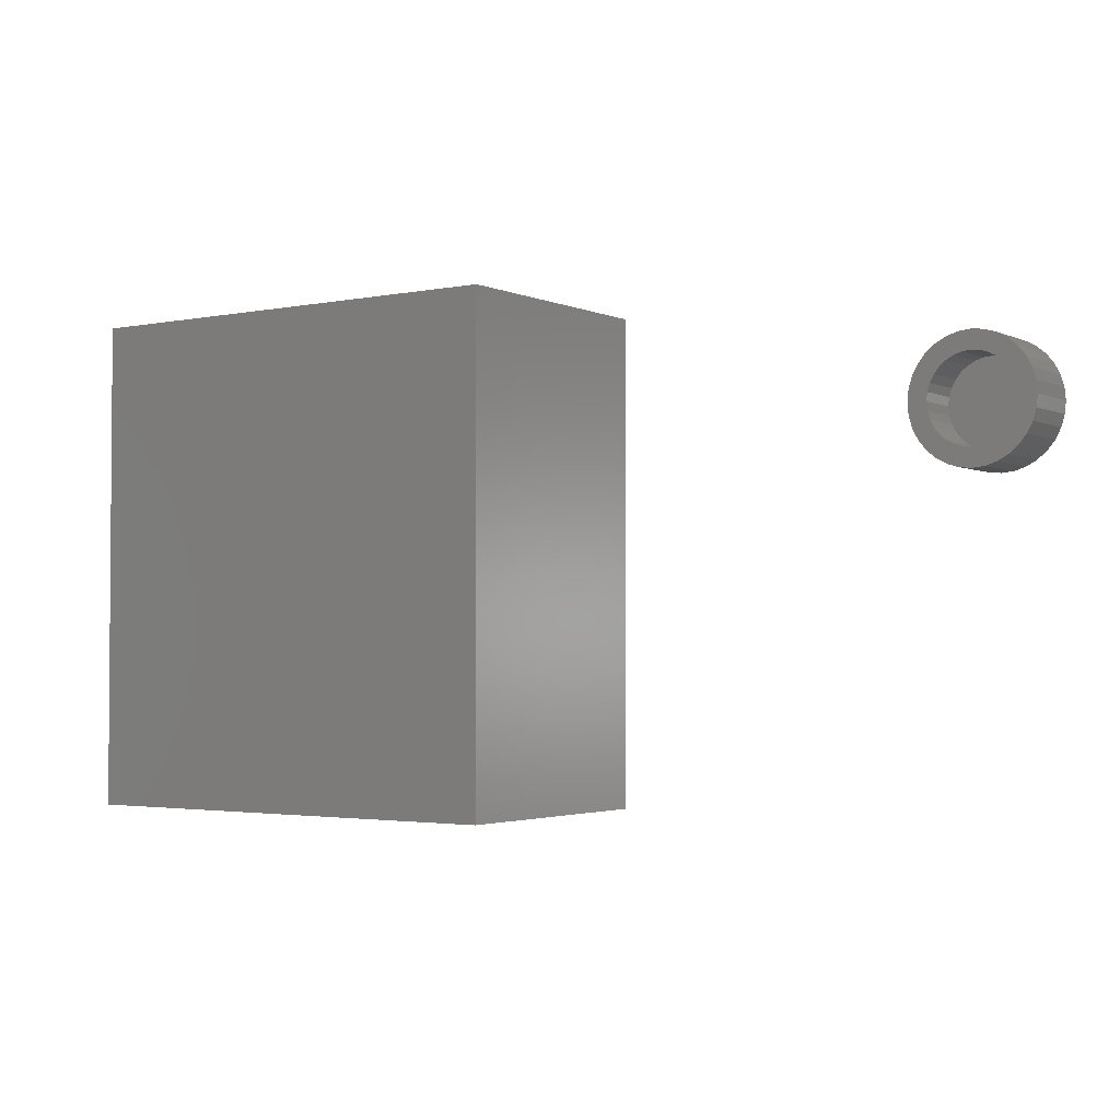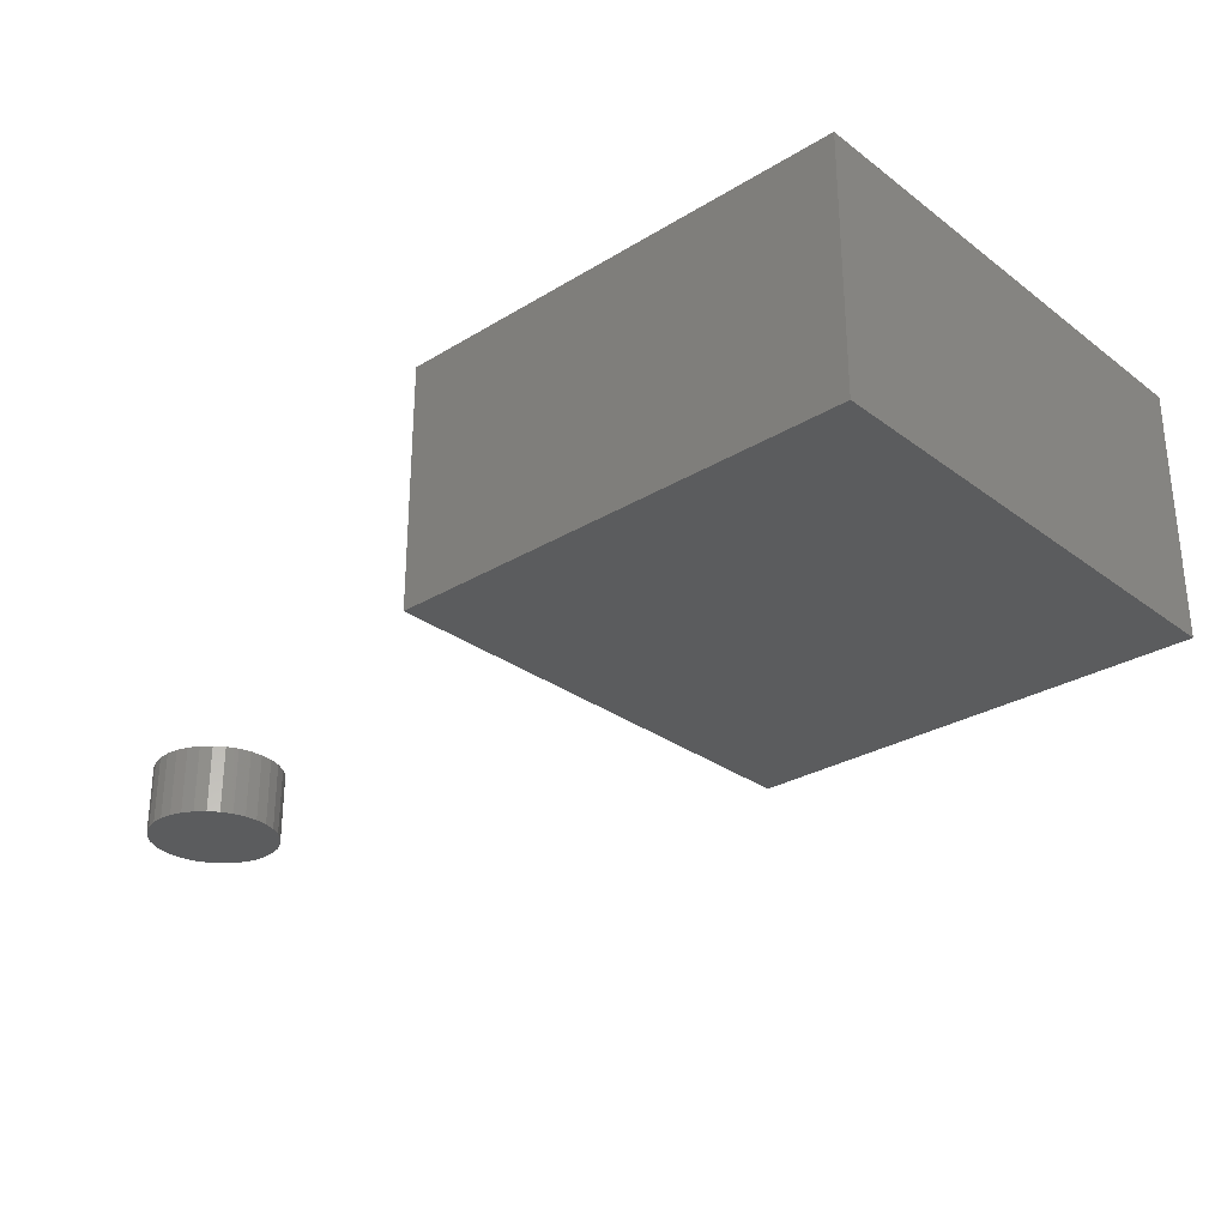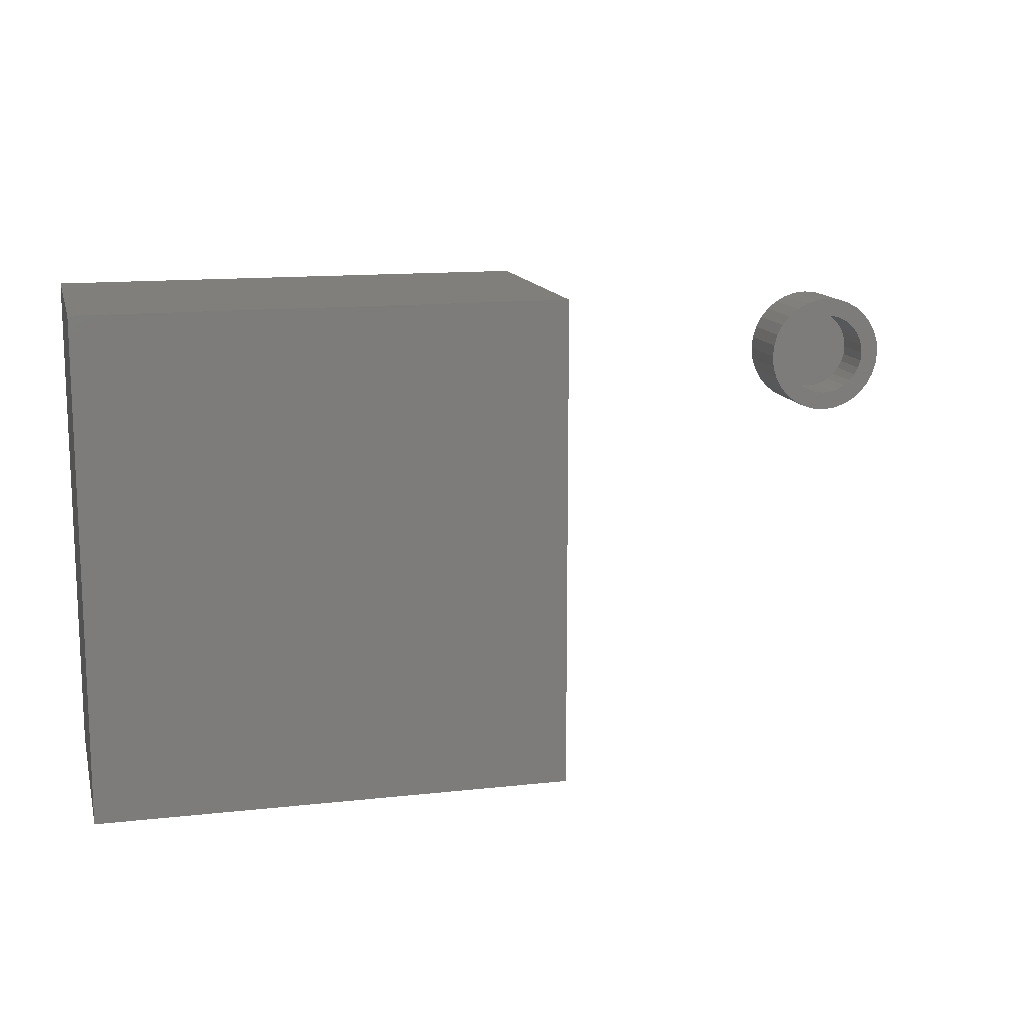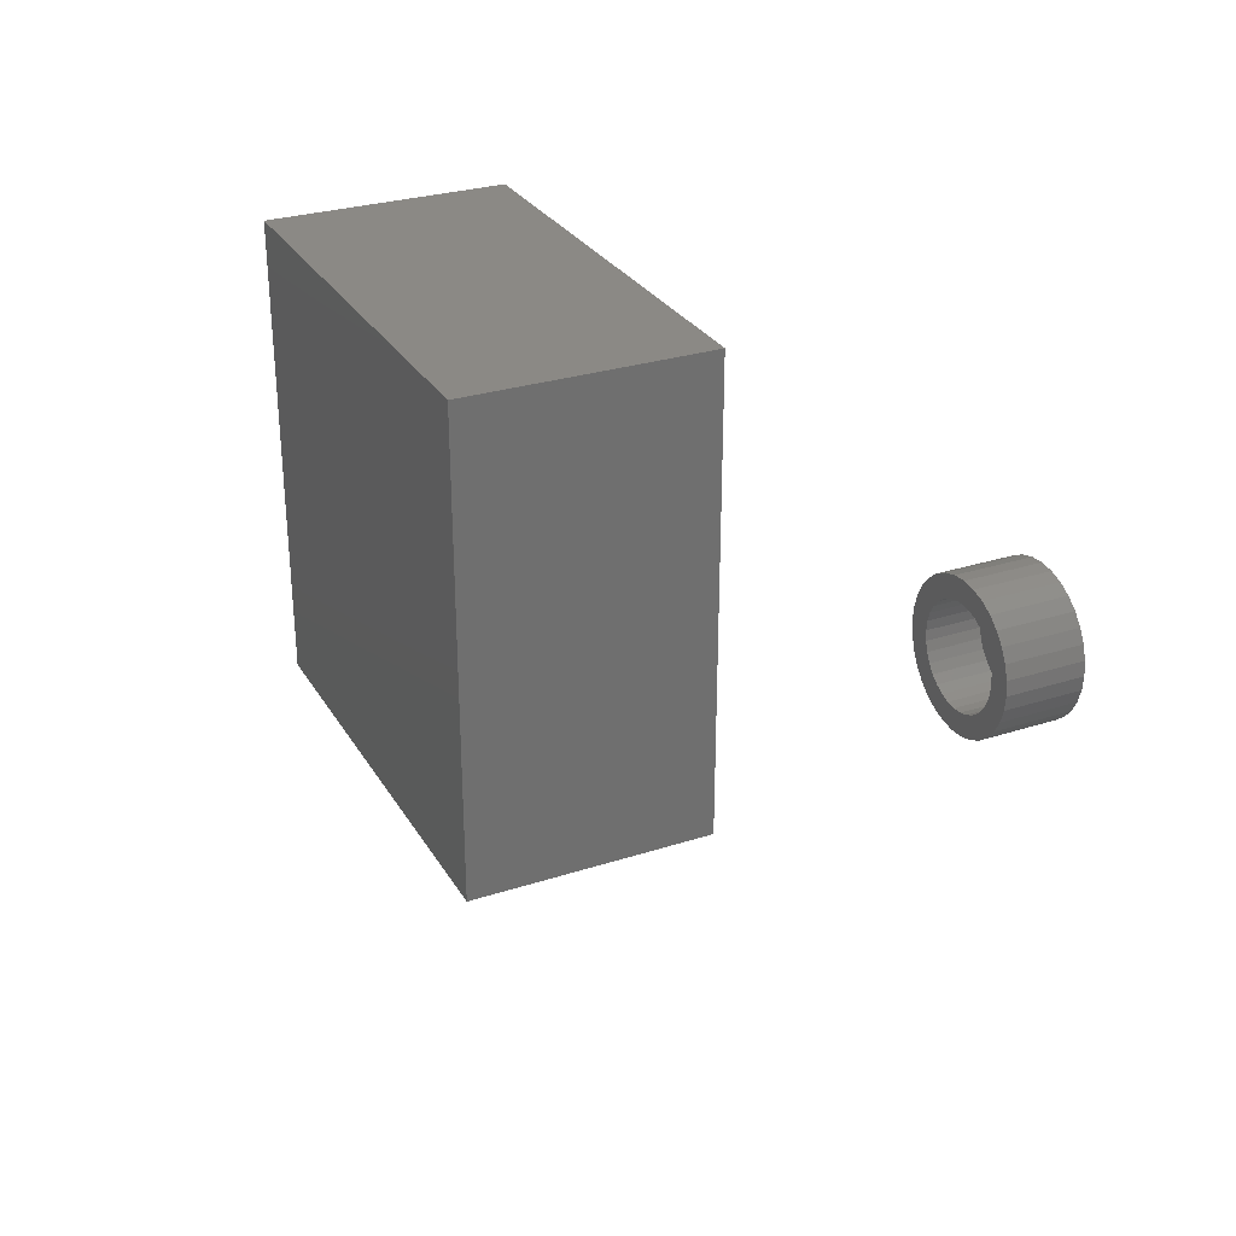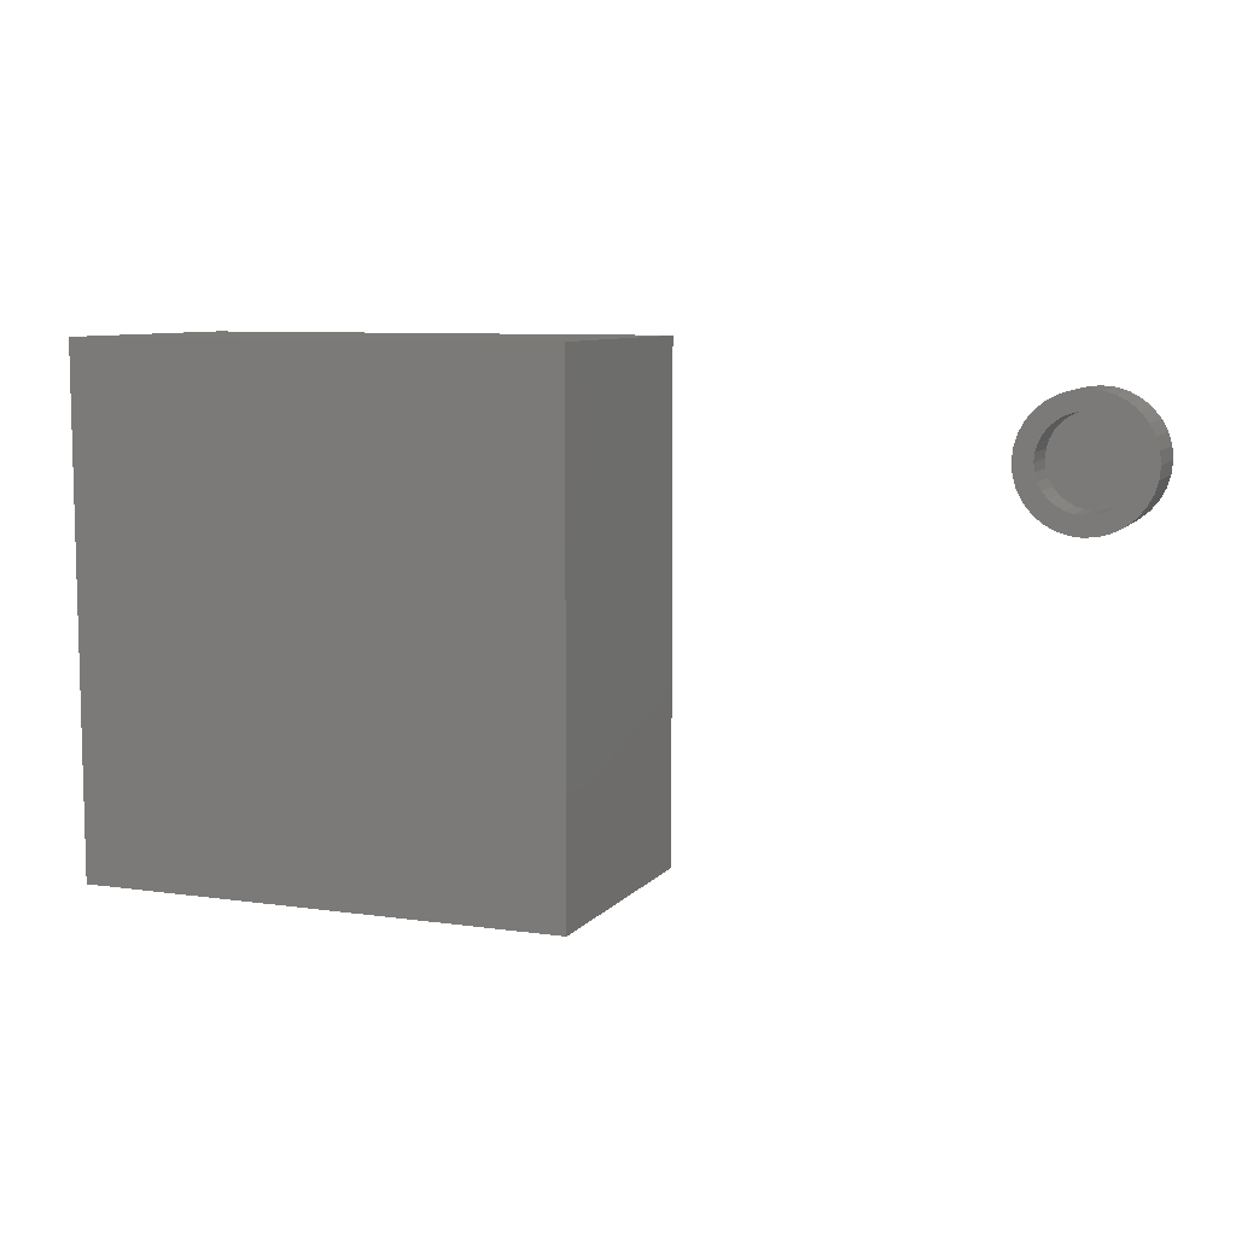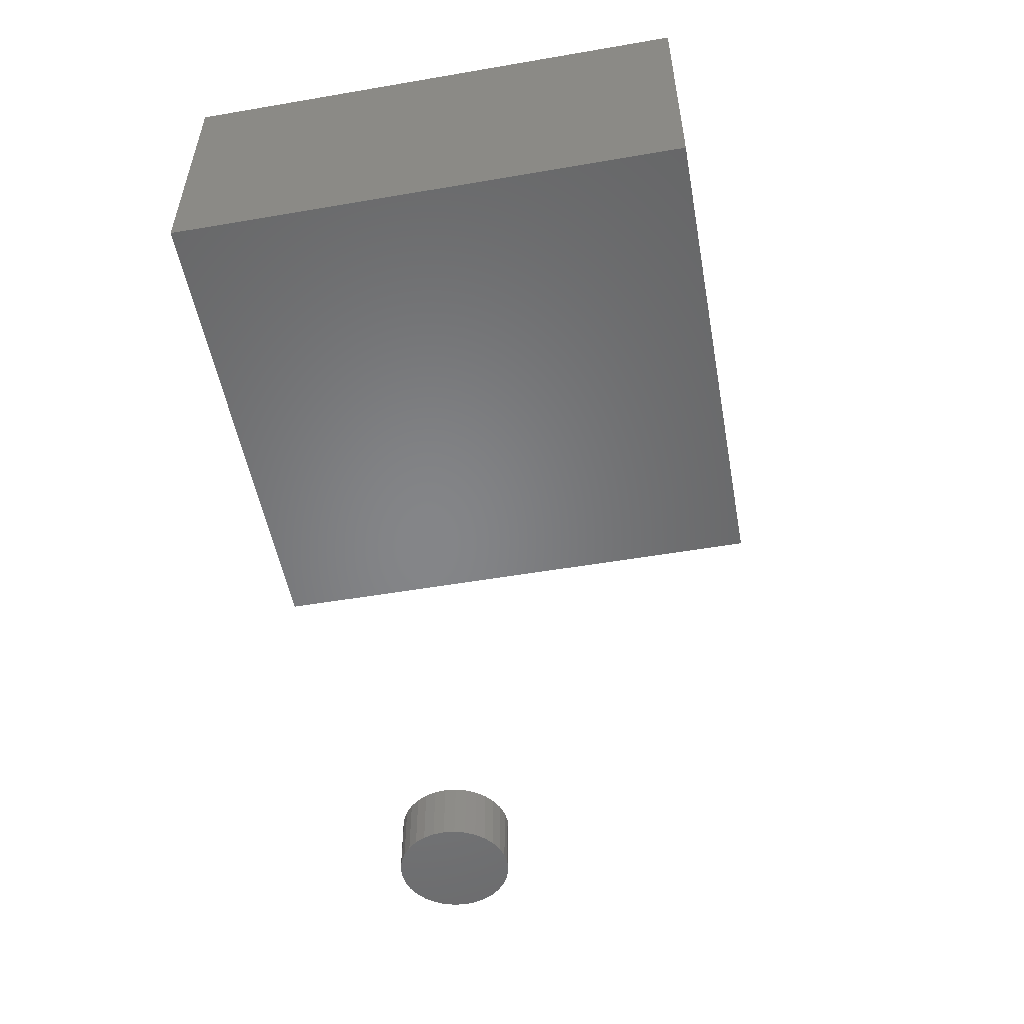
<metadata>
{"format":"stl","ext":"stl","renderer":"f3d","projection":"perspective","resolution":1024,"background":"white","views":[{"elev":-2.5,"azim":34.6,"up":"+Y"},{"elev":-28.8,"azim":-137.8,"up":"+Z"},{"elev":13.5,"azim":-14.0,"up":"+Y"},{"elev":29.0,"azim":64.5,"up":"+Y"},{"elev":8.1,"azim":21.6,"up":"+Y"},{"elev":-52.7,"azim":-79.6,"up":"+Z"}]}
</metadata>
<code>
# stl→obj: 136 verts, 264 faces
v -0.1875 0.3203 0.25
v 0.1942 0.3203 0.25
v -0.1875 0.7188 0.25
v 0.1942 0.7188 0.25
v -0.1875 0.3203 0.04688
v -0.1875 0.7188 0.04688
v 0.1942 0.3203 0.04688
v 0.1942 0.7188 0.04688
v 0.4969 0.685 0.04688
v 0.4868 0.684 0.04688
v 0.4772 0.6811 0.04688
v 0.4715 0.6589 0.04688
v 0.477 0.6634 0.04688
v 0.4541 0.6622 0.04688
v 0.4493 0.6533 0.04688
v 0.4671 0.6535 0.04688
v 0.4637 0.6473 0.04688
v 0.4464 0.6436 0.04688
v 0.4617 0.6405 0.04688
v 0.4637 0.6198 0.04688
v 0.4617 0.6266 0.04688
v 0.4464 0.6235 0.04688
v 0.4493 0.6139 0.04688
v 0.4671 0.6136 0.04688
v 0.4541 0.605 0.04688
v 0.4715 0.6082 0.04688
v 0.477 0.6037 0.04688
v 0.4605 0.5972 0.04688
v 0.4832 0.6004 0.04688
v 0.4899 0.5984 0.04688
v 0.4683 0.5907 0.04688
v 0.5397 0.6622 0.04688
v 0.5168 0.6634 0.04688
v 0.5222 0.6589 0.04688
v 0.5267 0.6535 0.04688
v 0.5444 0.6533 0.04688
v 0.53 0.6473 0.04688
v 0.5474 0.6436 0.04688
v 0.532 0.6405 0.04688
v 0.5327 0.6336 0.04688
v 0.5474 0.6235 0.04688
v 0.532 0.6266 0.04688
v 0.53 0.6198 0.04688
v 0.5444 0.6139 0.04688
v 0.5267 0.6136 0.04688
v 0.5222 0.6082 0.04688
v 0.5397 0.605 0.04688
v 0.5168 0.6037 0.04688
v 0.5333 0.5972 0.04688
v 0.5106 0.6004 0.04688
v 0.5039 0.5984 0.04688
v 0.5255 0.5907 0.04688
v 0.5166 0.586 0.04688
v 0.4969 0.5821 0.04688
v 0.5069 0.5831 0.04688
v 0.5484 0.6336 0.04688
v 0.4454 0.6336 0.04688
v 0.461 0.6336 0.04688
v 0.4605 0.67 0.04688
v 0.4832 0.6667 0.04688
v 0.4899 0.6687 0.04688
v 0.4969 0.6694 0.04688
v 0.5039 0.6687 0.04688
v 0.5333 0.67 0.04688
v 0.5255 0.6764 0.04688
v 0.5166 0.6811 0.04688
v 0.5069 0.684 0.04688
v 0.4683 0.6764 0.04688
v 0.4969 0.5977 0.04688
v 0.4772 0.586 0.04688
v 0.4868 0.5831 0.04688
v 0.5106 0.6667 0.04688
v 0.4969 0.5977 0.007812
v 0.5039 0.5984 0.007812
v 0.5106 0.6004 0.007812
v 0.5168 0.6037 0.007812
v 0.5222 0.6082 0.007812
v 0.5267 0.6136 0.007812
v 0.53 0.6198 0.007812
v 0.532 0.6266 0.007812
v 0.5327 0.6336 0.007812
v 0.4899 0.5984 0.007812
v 0.4832 0.6004 0.007812
v 0.477 0.6037 0.007812
v 0.4715 0.6082 0.007812
v 0.4671 0.6136 0.007812
v 0.4637 0.6198 0.007812
v 0.4617 0.6266 0.007812
v 0.461 0.6336 0.007812
v 0.4969 0.6694 0.007812
v 0.4899 0.6687 0.007812
v 0.4832 0.6667 0.007812
v 0.477 0.6634 0.007812
v 0.4715 0.6589 0.007812
v 0.4671 0.6535 0.007812
v 0.4637 0.6473 0.007812
v 0.4617 0.6405 0.007812
v 0.5039 0.6687 0.007812
v 0.5106 0.6667 0.007812
v 0.5168 0.6634 0.007812
v 0.5222 0.6589 0.007812
v 0.5267 0.6535 0.007812
v 0.53 0.6473 0.007812
v 0.532 0.6405 0.007812
v 0.5484 0.6336 -0.007812
v 0.5474 0.6235 -0.007812
v 0.5444 0.6139 -0.007812
v 0.5397 0.605 -0.007812
v 0.5333 0.5972 -0.007812
v 0.5255 0.5907 -0.007812
v 0.5166 0.586 -0.007812
v 0.5069 0.5831 -0.007812
v 0.4969 0.5821 -0.007812
v 0.4868 0.5831 -0.007812
v 0.4772 0.586 -0.007812
v 0.4683 0.5907 -0.007812
v 0.4605 0.5972 -0.007812
v 0.4541 0.605 -0.007812
v 0.4493 0.6139 -0.007812
v 0.4464 0.6235 -0.007812
v 0.4454 0.6336 -0.007812
v 0.4464 0.6436 -0.007812
v 0.4493 0.6533 -0.007812
v 0.4541 0.6622 -0.007812
v 0.4605 0.67 -0.007812
v 0.4683 0.6764 -0.007812
v 0.4772 0.6811 -0.007812
v 0.4868 0.684 -0.007812
v 0.4969 0.685 -0.007812
v 0.5069 0.684 -0.007812
v 0.5166 0.6811 -0.007812
v 0.5255 0.6764 -0.007812
v 0.5333 0.67 -0.007812
v 0.5397 0.6622 -0.007812
v 0.5444 0.6533 -0.007812
v 0.5474 0.6436 -0.007812
f 1 2 3
f 3 2 4
f 5 6 7
f 7 6 8
f 3 6 1
f 1 6 5
f 4 8 3
f 3 8 6
f 2 7 4
f 4 7 8
f 1 5 2
f 2 5 7
f 9 10 11
f 12 13 14
f 14 15 12
f 12 15 16
f 17 16 15
f 15 18 17
f 17 18 19
f 20 21 22
f 22 23 20
f 20 23 24
f 24 23 25
f 26 24 25
f 26 25 27
f 27 25 28
f 29 27 28
f 29 28 30
f 28 31 30
f 32 33 34
f 32 34 35
f 32 35 36
f 36 35 37
f 36 37 38
f 37 39 38
f 40 38 39
f 41 42 43
f 41 43 44
f 44 43 45
f 44 45 46
f 44 46 47
f 46 48 47
f 49 47 48
f 49 48 50
f 50 51 49
f 49 51 52
f 53 54 55
f 56 38 40
f 56 40 42
f 56 42 41
f 57 22 21
f 57 21 58
f 57 58 19
f 57 19 18
f 59 14 13
f 59 13 60
f 59 60 61
f 62 63 64
f 62 64 65
f 62 65 66
f 62 66 67
f 62 67 9
f 62 9 11
f 62 11 68
f 62 68 59
f 62 59 61
f 69 30 31
f 69 31 70
f 69 70 71
f 69 71 54
f 69 54 53
f 69 53 52
f 69 52 51
f 64 63 72
f 64 72 33
f 64 33 32
f 73 51 74
f 74 51 50
f 74 50 75
f 75 50 48
f 75 48 76
f 76 48 46
f 76 46 77
f 77 46 45
f 77 45 78
f 78 45 43
f 78 43 79
f 79 43 42
f 79 42 80
f 80 42 40
f 80 40 81
f 51 73 69
f 69 73 82
f 69 82 30
f 30 82 83
f 30 83 29
f 29 83 84
f 29 84 27
f 27 84 85
f 27 85 26
f 26 85 86
f 26 86 24
f 24 86 87
f 24 87 20
f 20 87 88
f 20 88 21
f 21 88 89
f 21 89 58
f 90 61 91
f 91 61 60
f 91 60 92
f 92 60 13
f 92 13 93
f 93 13 12
f 93 12 94
f 94 12 16
f 94 16 95
f 95 16 17
f 95 17 96
f 96 17 19
f 96 19 97
f 97 19 58
f 97 58 89
f 61 90 62
f 62 90 98
f 62 98 63
f 63 98 99
f 63 99 72
f 72 99 100
f 72 100 33
f 33 100 101
f 33 101 34
f 34 101 102
f 34 102 35
f 35 102 103
f 35 103 37
f 37 103 104
f 37 104 39
f 39 104 81
f 39 81 40
f 105 56 106
f 106 56 41
f 106 41 107
f 107 41 44
f 107 44 108
f 108 44 47
f 108 47 109
f 109 47 49
f 109 49 110
f 110 49 52
f 110 52 111
f 111 52 53
f 111 53 112
f 112 53 55
f 112 55 113
f 113 55 54
f 113 54 114
f 114 54 71
f 114 71 115
f 115 71 70
f 115 70 116
f 116 70 31
f 116 31 117
f 117 31 28
f 117 28 118
f 118 28 25
f 118 25 119
f 119 25 23
f 119 23 120
f 120 23 22
f 120 22 121
f 121 22 57
f 121 57 122
f 122 57 18
f 122 18 123
f 123 18 15
f 123 15 124
f 124 15 14
f 124 14 125
f 125 14 59
f 125 59 126
f 126 59 68
f 126 68 127
f 127 68 11
f 127 11 128
f 128 11 10
f 128 10 129
f 129 10 9
f 129 9 130
f 130 9 67
f 130 67 131
f 131 67 66
f 131 66 132
f 132 66 65
f 132 65 133
f 133 65 64
f 133 64 134
f 134 64 32
f 134 32 135
f 135 32 36
f 135 36 136
f 136 36 38
f 136 38 105
f 105 38 56
f 127 128 129
f 127 129 130
f 131 127 130
f 126 127 131
f 132 126 131
f 125 126 132
f 133 125 132
f 124 125 133
f 134 124 133
f 123 124 134
f 135 123 134
f 122 123 135
f 136 122 135
f 107 119 106
f 118 119 107
f 108 118 107
f 117 118 108
f 109 117 108
f 116 117 109
f 110 116 109
f 115 116 110
f 111 115 110
f 114 115 111
f 113 114 111
f 112 113 111
f 119 120 106
f 106 120 121
f 106 121 105
f 105 121 122
f 105 122 136
f 90 91 92
f 98 90 92
f 98 92 99
f 99 92 93
f 99 93 100
f 100 93 94
f 100 94 101
f 101 94 95
f 101 95 102
f 102 95 96
f 102 96 103
f 103 96 97
f 103 97 104
f 80 87 79
f 79 87 86
f 79 86 78
f 78 86 85
f 78 85 77
f 77 85 84
f 77 84 76
f 76 84 83
f 76 83 75
f 75 83 82
f 75 82 73
f 75 73 74
f 104 97 81
f 81 97 89
f 81 89 80
f 80 89 88
f 80 88 87

</code>
